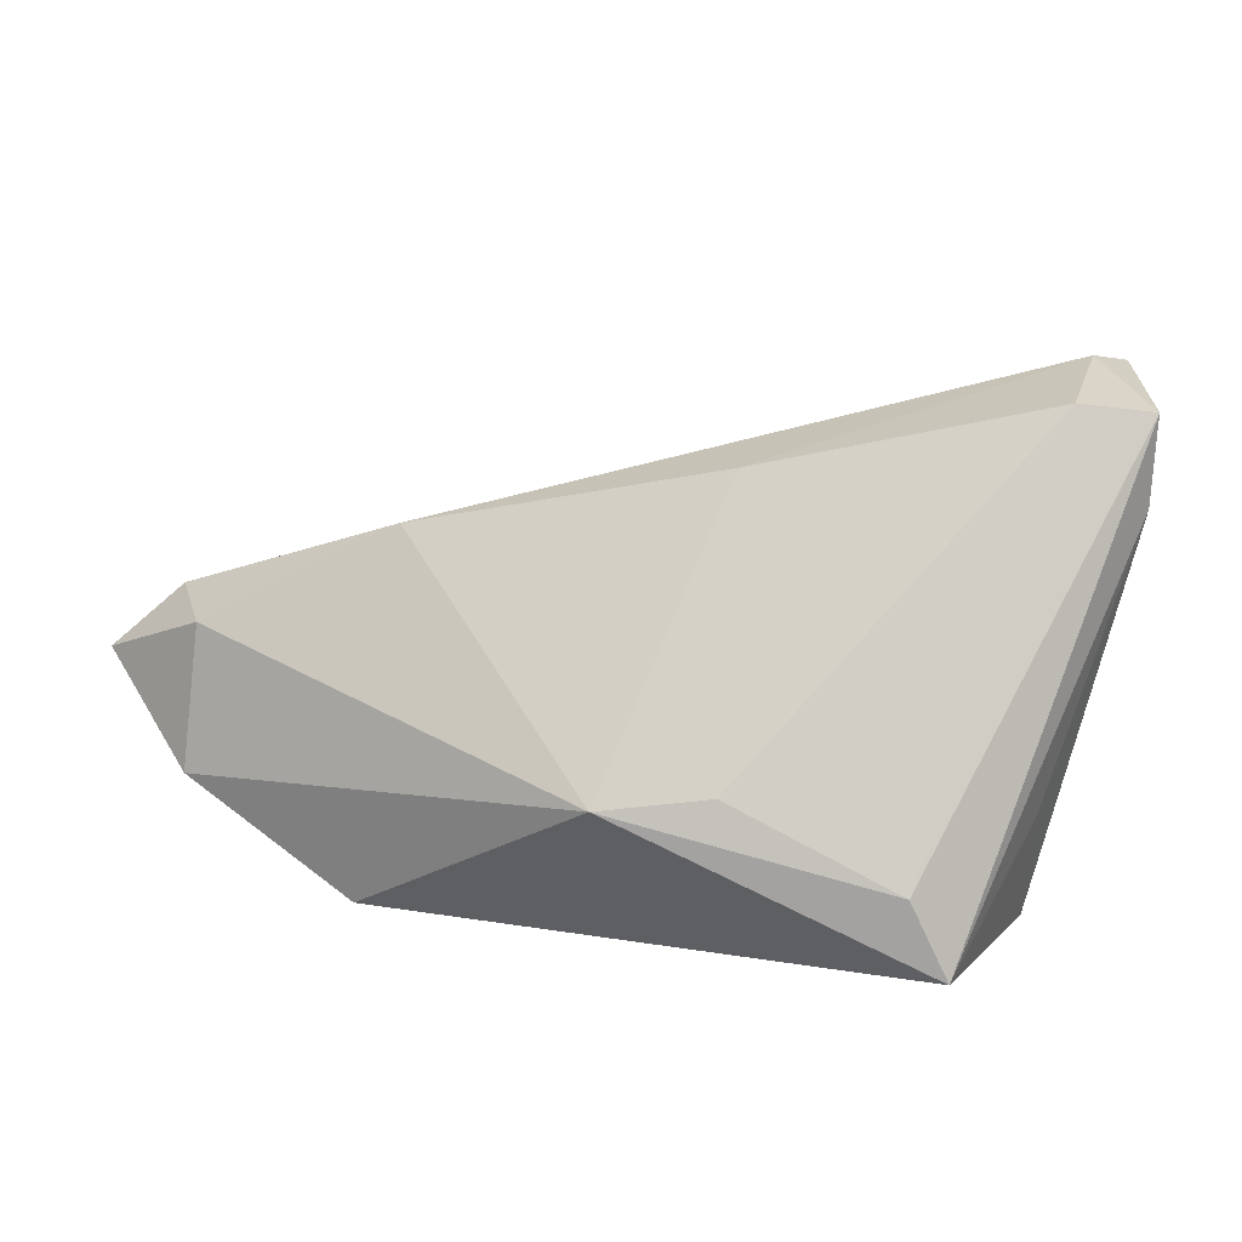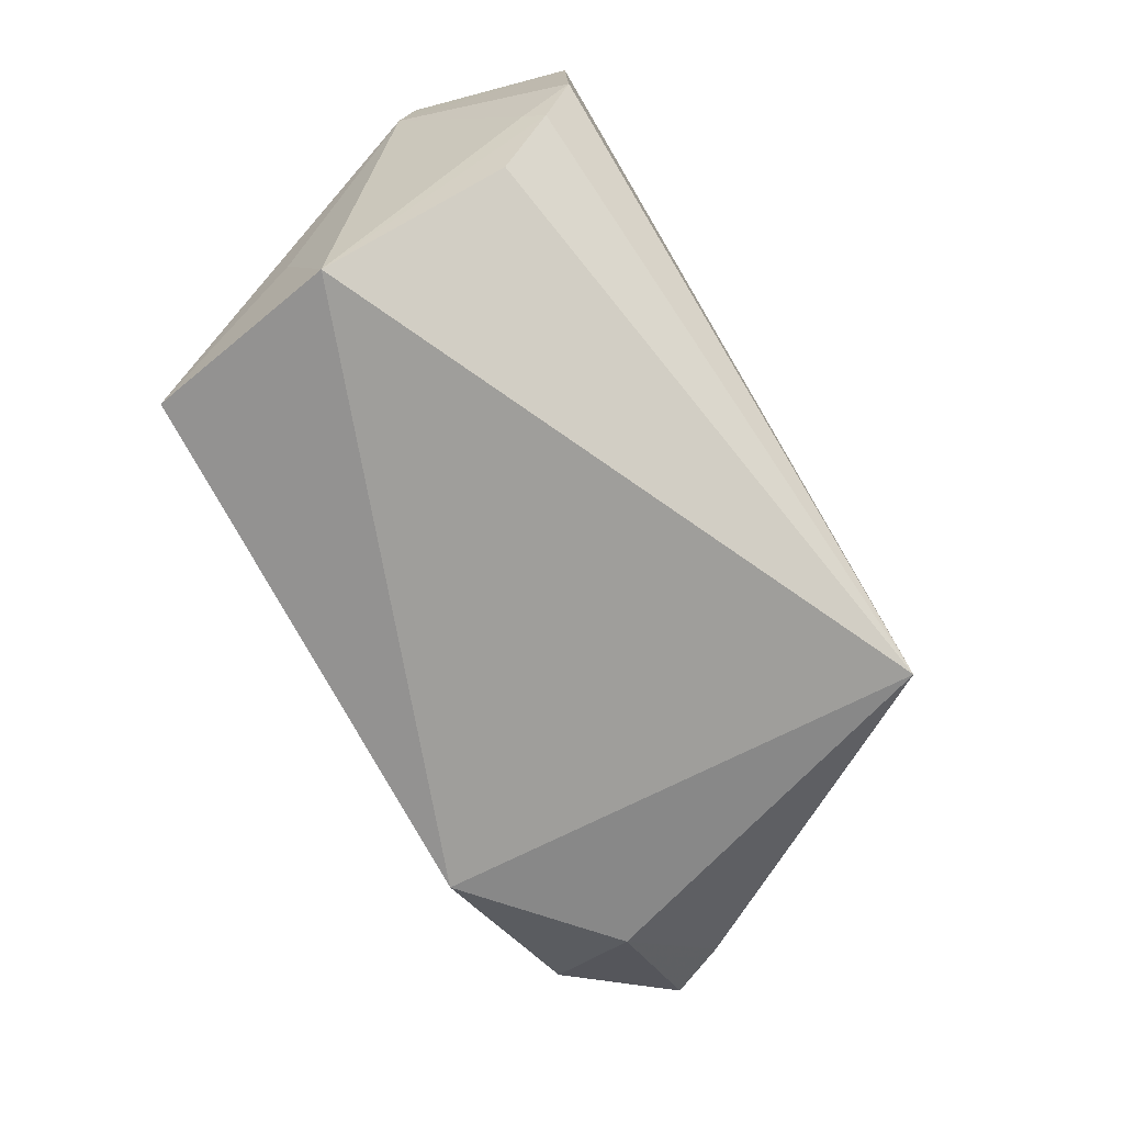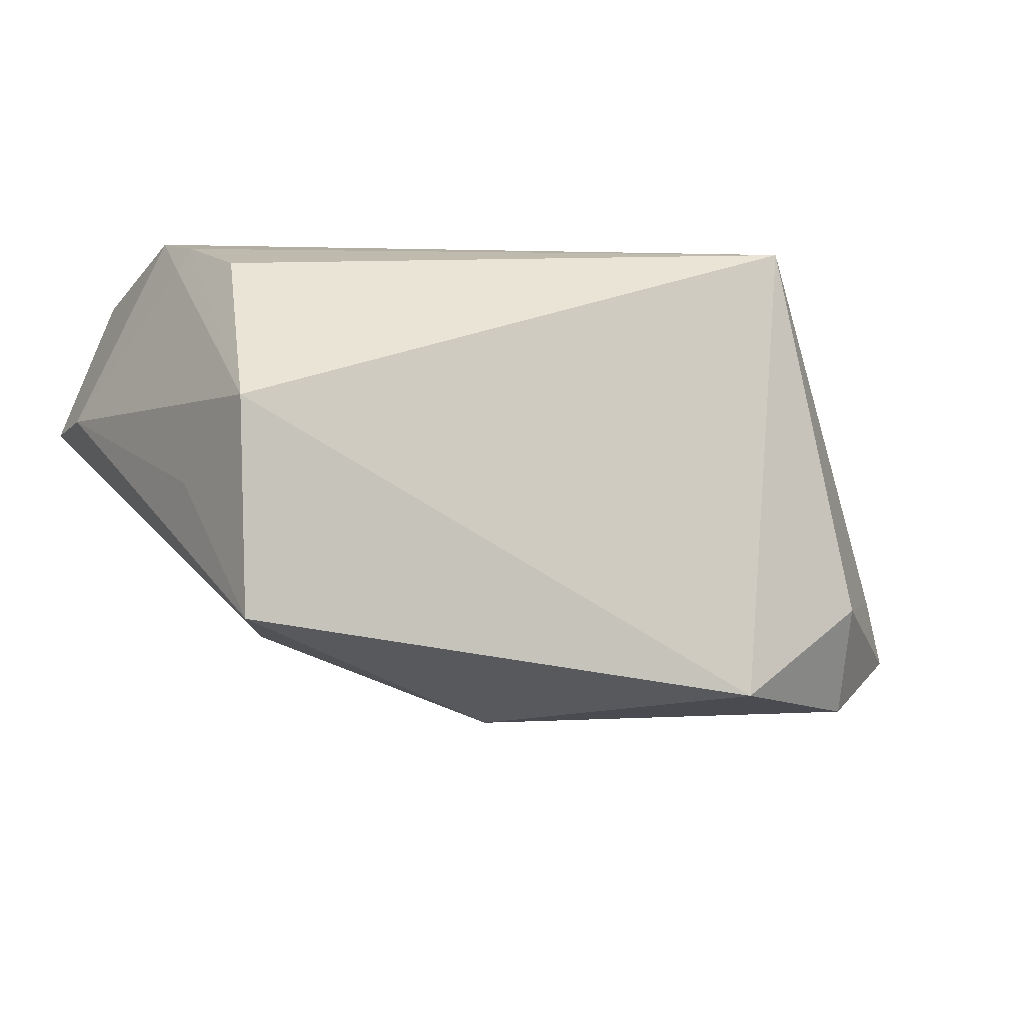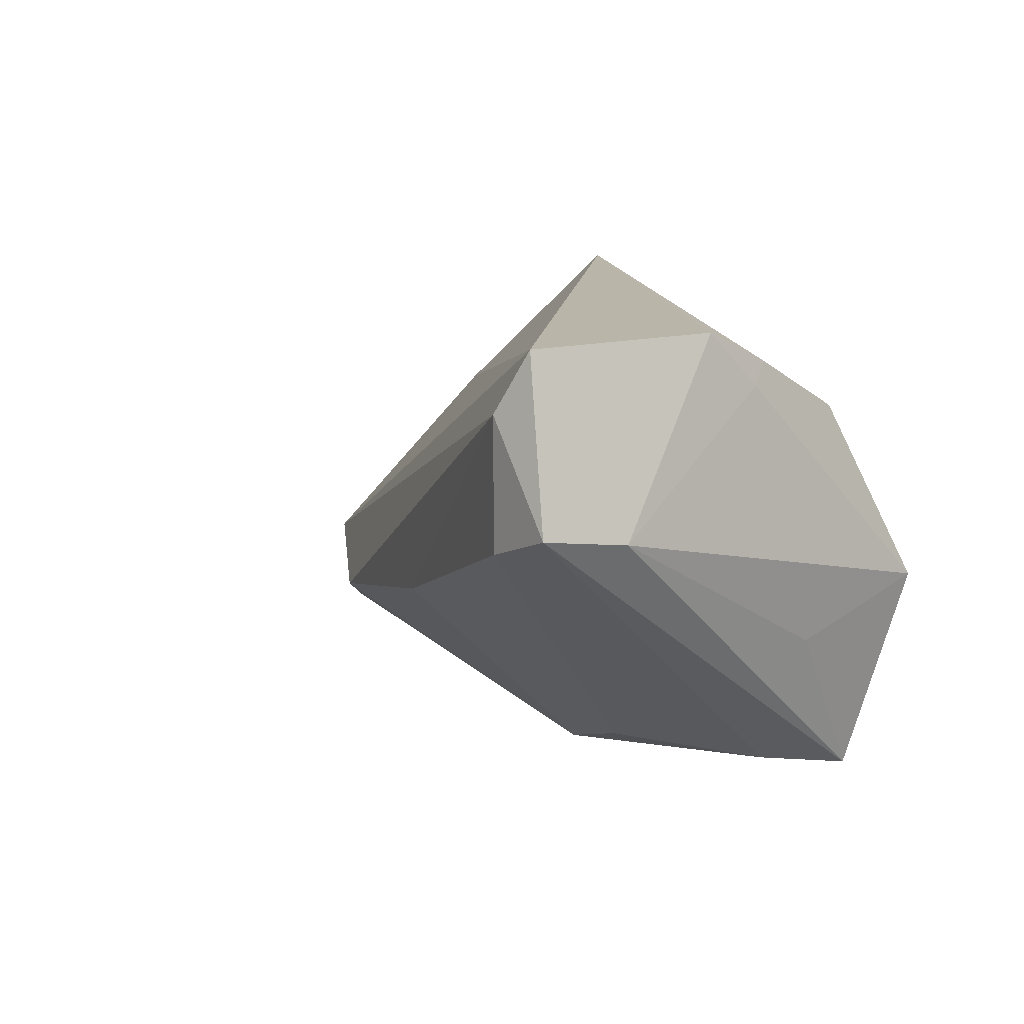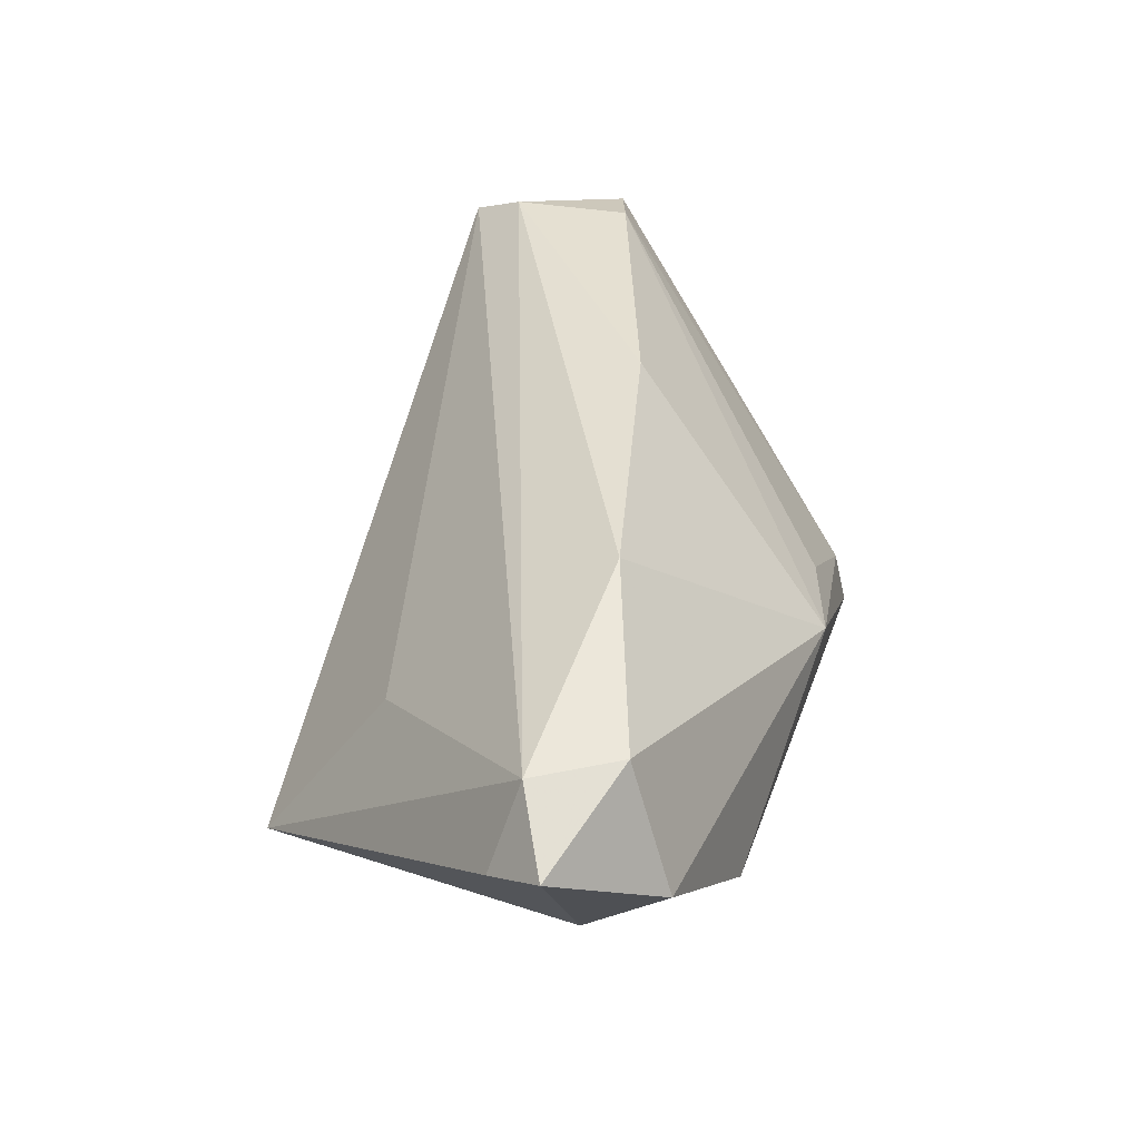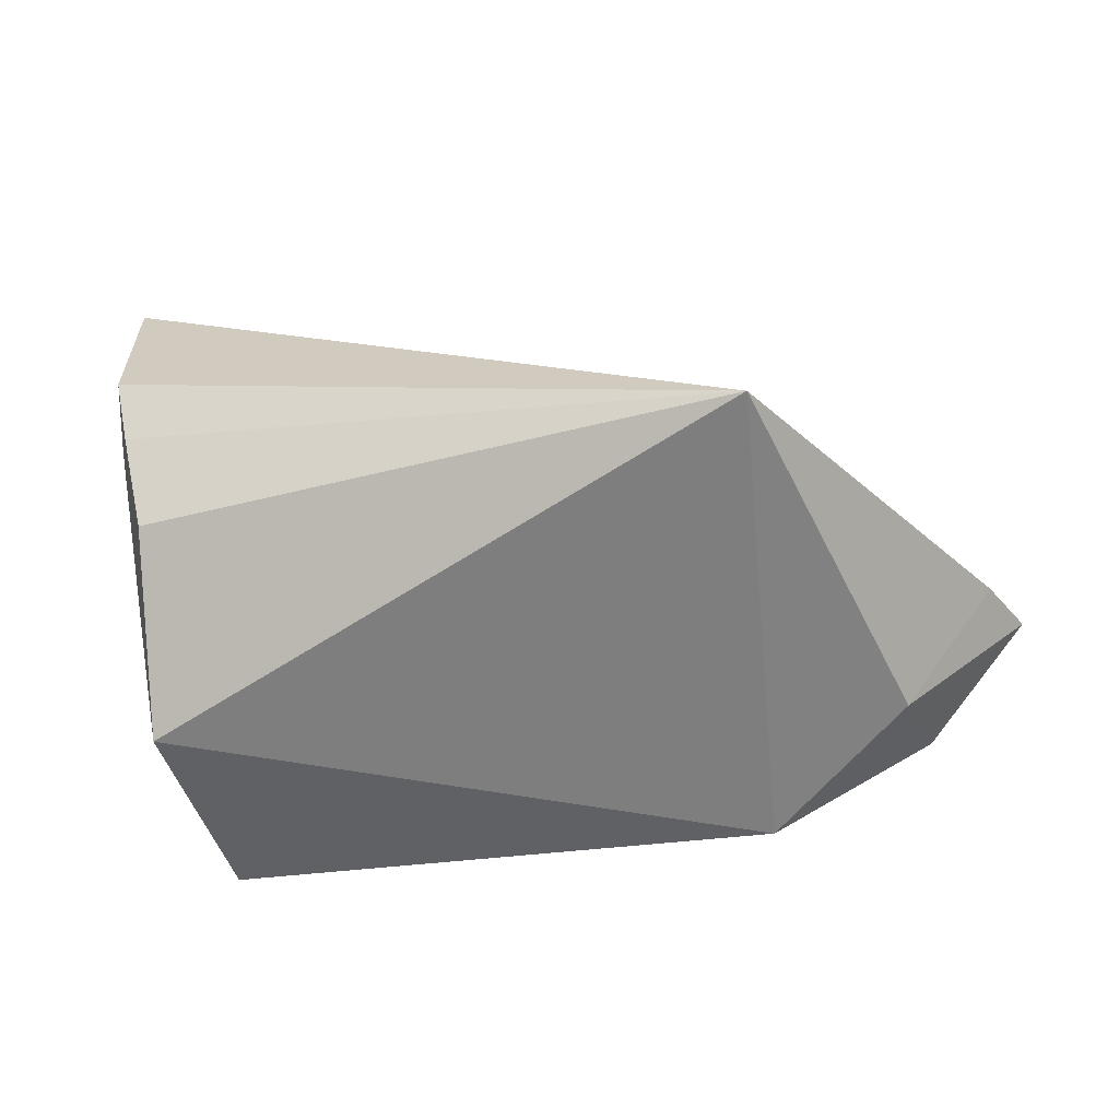
<metadata>
{"format":"obj","ext":"obj","renderer":"f3d","projection":"perspective","resolution":1024,"background":"white","views":[{"elev":26.7,"azim":18.1,"up":"+Z"},{"elev":-75.3,"azim":121.3,"up":"+Z"},{"elev":-18.3,"azim":154.9,"up":"+Y"},{"elev":13.4,"azim":60.6,"up":"+Y"},{"elev":29.0,"azim":-70.9,"up":"+Z"},{"elev":-63.3,"azim":-170.7,"up":"+Z"}]}
</metadata>
<code>
v -0.06722 -0.0178 0.001716
v 0.03126 -0.02701 -0.008204
v -0.03538 0.03098 -0.02393
v 0.01041 -0.02855 0.001178
v 0.04859 0.01093 0.03476
v 0.03948 0.02356 0.03588
v -0.03157 -0.03054 -0.0192
v 0.005661 -0.005398 0.02917
v 0.04 -0.002331 -0.02393
v 0.04869 0.00929 0.02394
v 0.04035 0.02689 6.324e-05
v 0.0398 0.007727 0.03597
v -0.05277 -0.02293 0.009576
v -0.06298 -0.01004 -0.001824
v -0.05936 -0.01304 0.009048
v 0.0416 0.02425 0.001977
v 0.03829 0.02023 -0.01159
v -0.04992 -0.01634 -0.01668
v 0.04176 0.03098 0.008627
v -0.05314 -0.02819 -0.007364
v 0.04267 0.03098 0.03305
v 0.03627 -0.02765 -0.01761
v -0.03418 0.01405 -0.001601
v 0.04153 -0.008213 -0.006818
v -0.002368 -0.03305 -0.0002394
v -0.03082 -0.01449 0.02136
f 21 3 23
f 14 18 1
f 3 18 14
f 9 11 16
f 9 3 17
f 17 11 9
f 3 11 17
f 9 16 10
f 12 8 25
f 12 6 8
f 7 18 3
f 7 3 9
f 19 16 11
f 21 10 19
f 19 10 16
f 19 3 21
f 19 11 3
f 25 8 26
f 26 13 25
f 8 6 26
f 25 2 4
f 4 12 25
f 2 12 4
f 5 12 2
f 5 10 21
f 21 6 5
f 6 12 5
f 22 2 25
f 25 7 22
f 22 7 9
f 22 5 2
f 10 5 22
f 1 18 20
f 18 7 20
f 20 13 1
f 25 13 20
f 20 7 25
f 1 13 15
f 13 26 15
f 21 23 15
f 15 6 21
f 15 26 6
f 15 14 1
f 15 23 3
f 3 14 15
f 9 10 24
f 24 22 9
f 10 22 24

</code>
